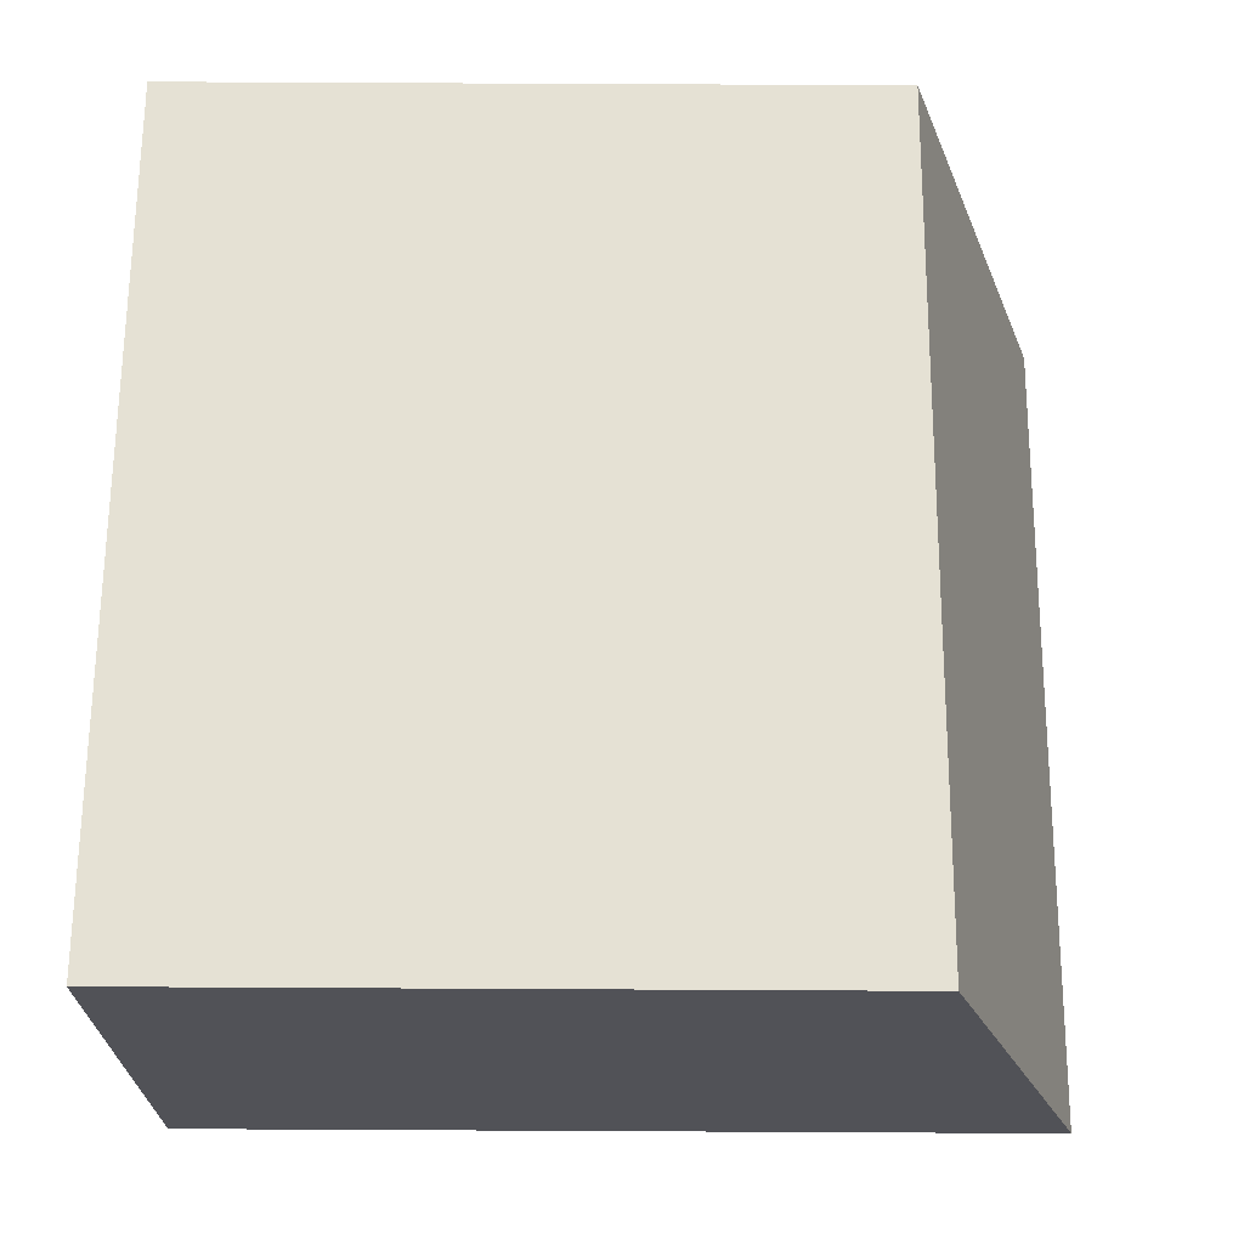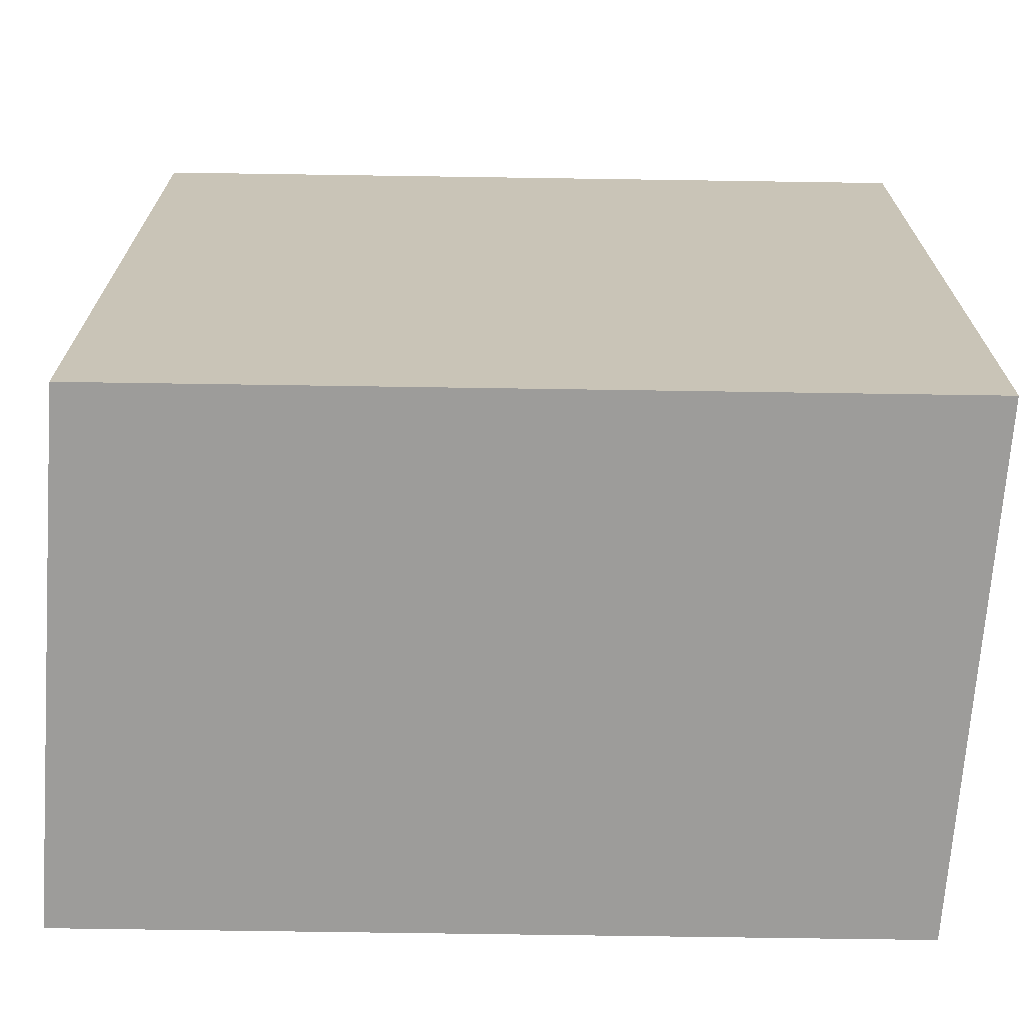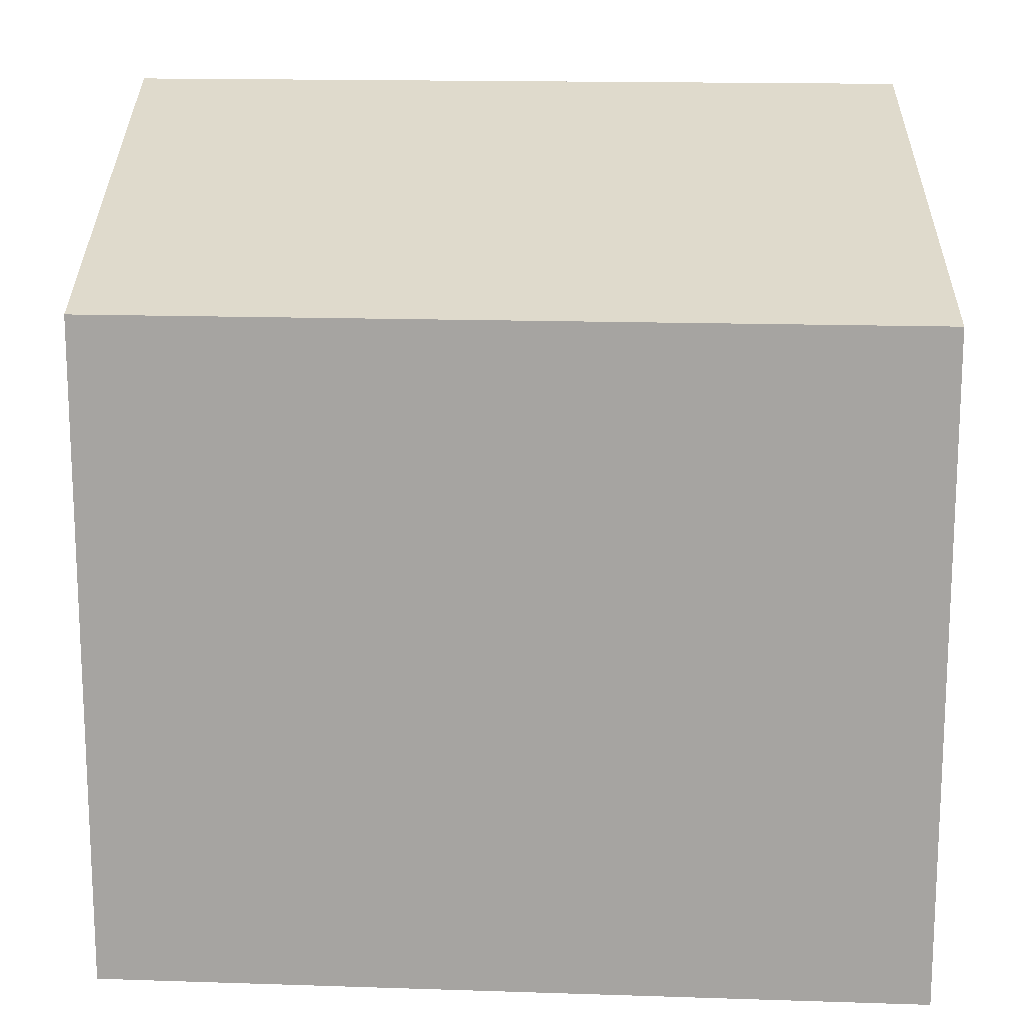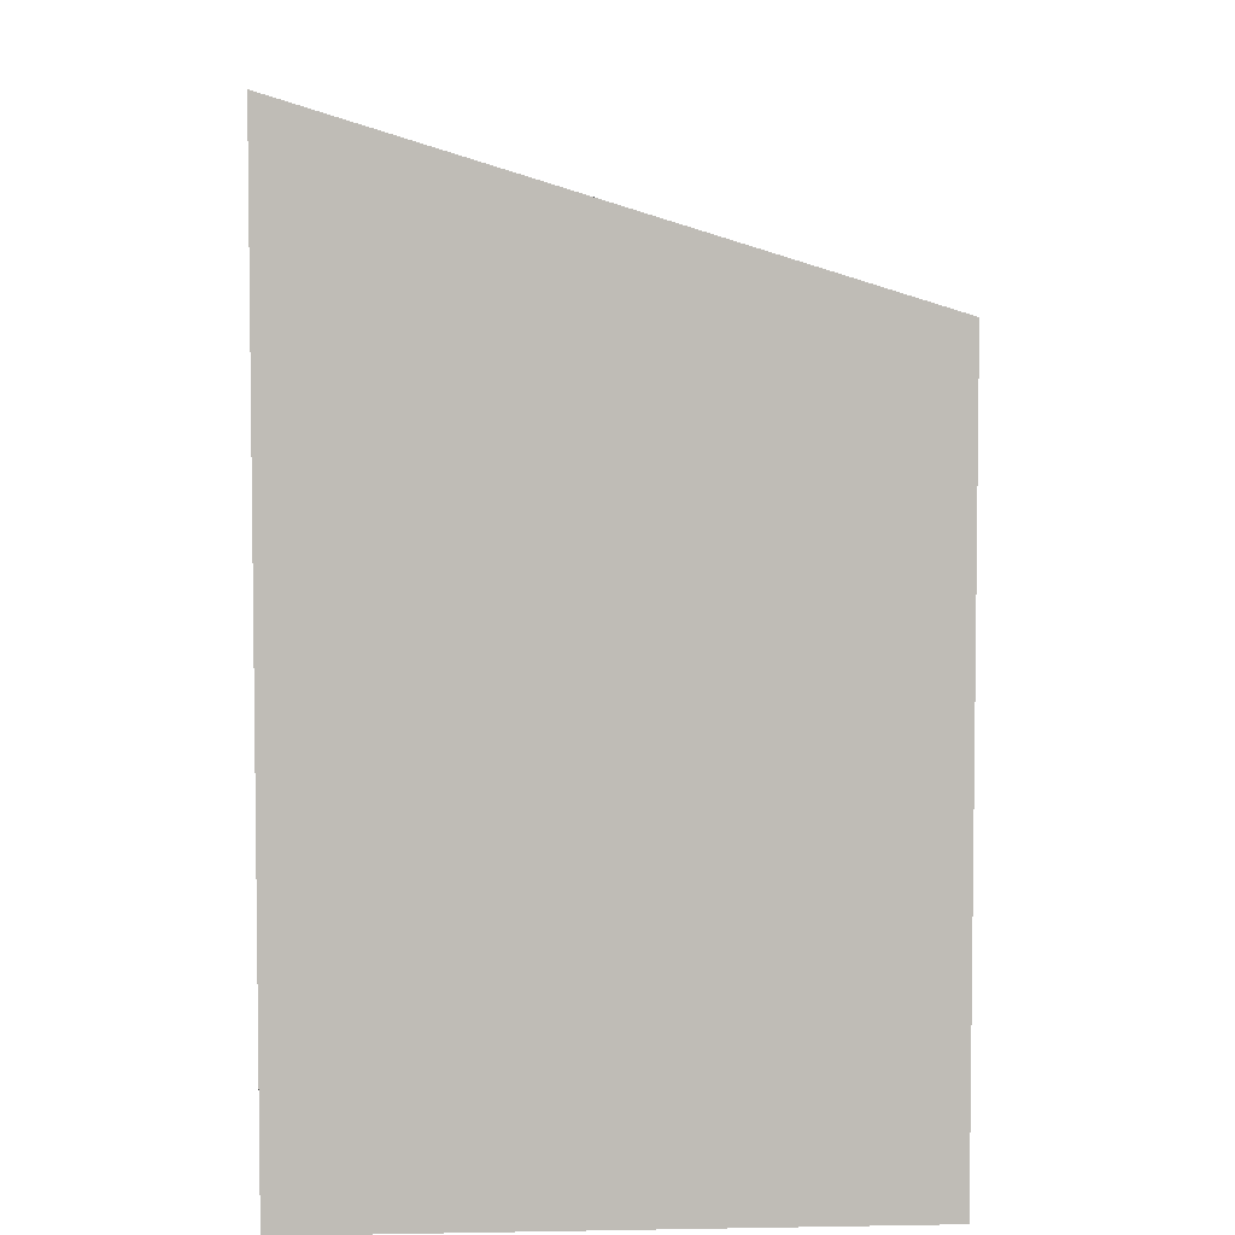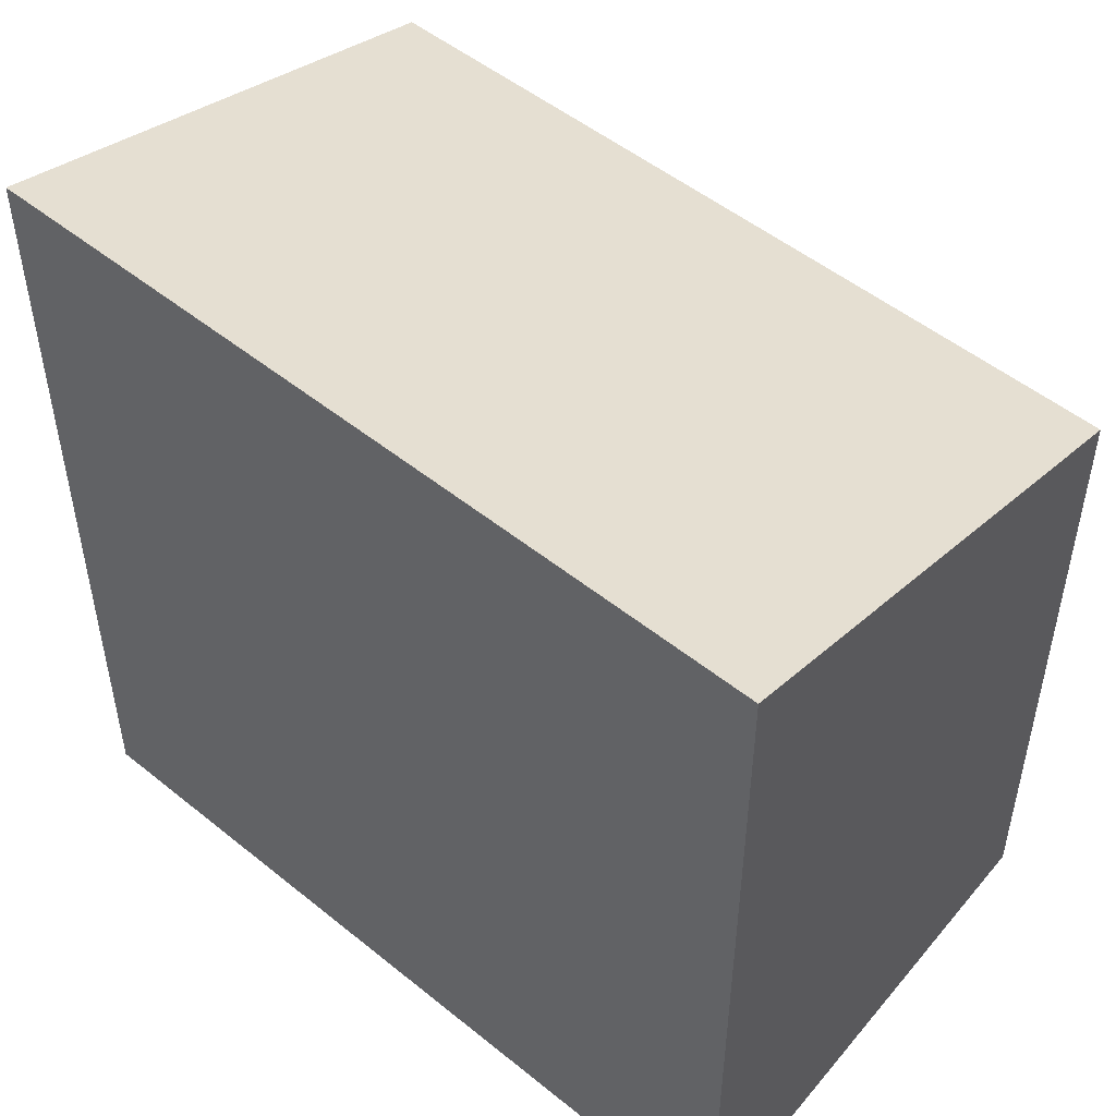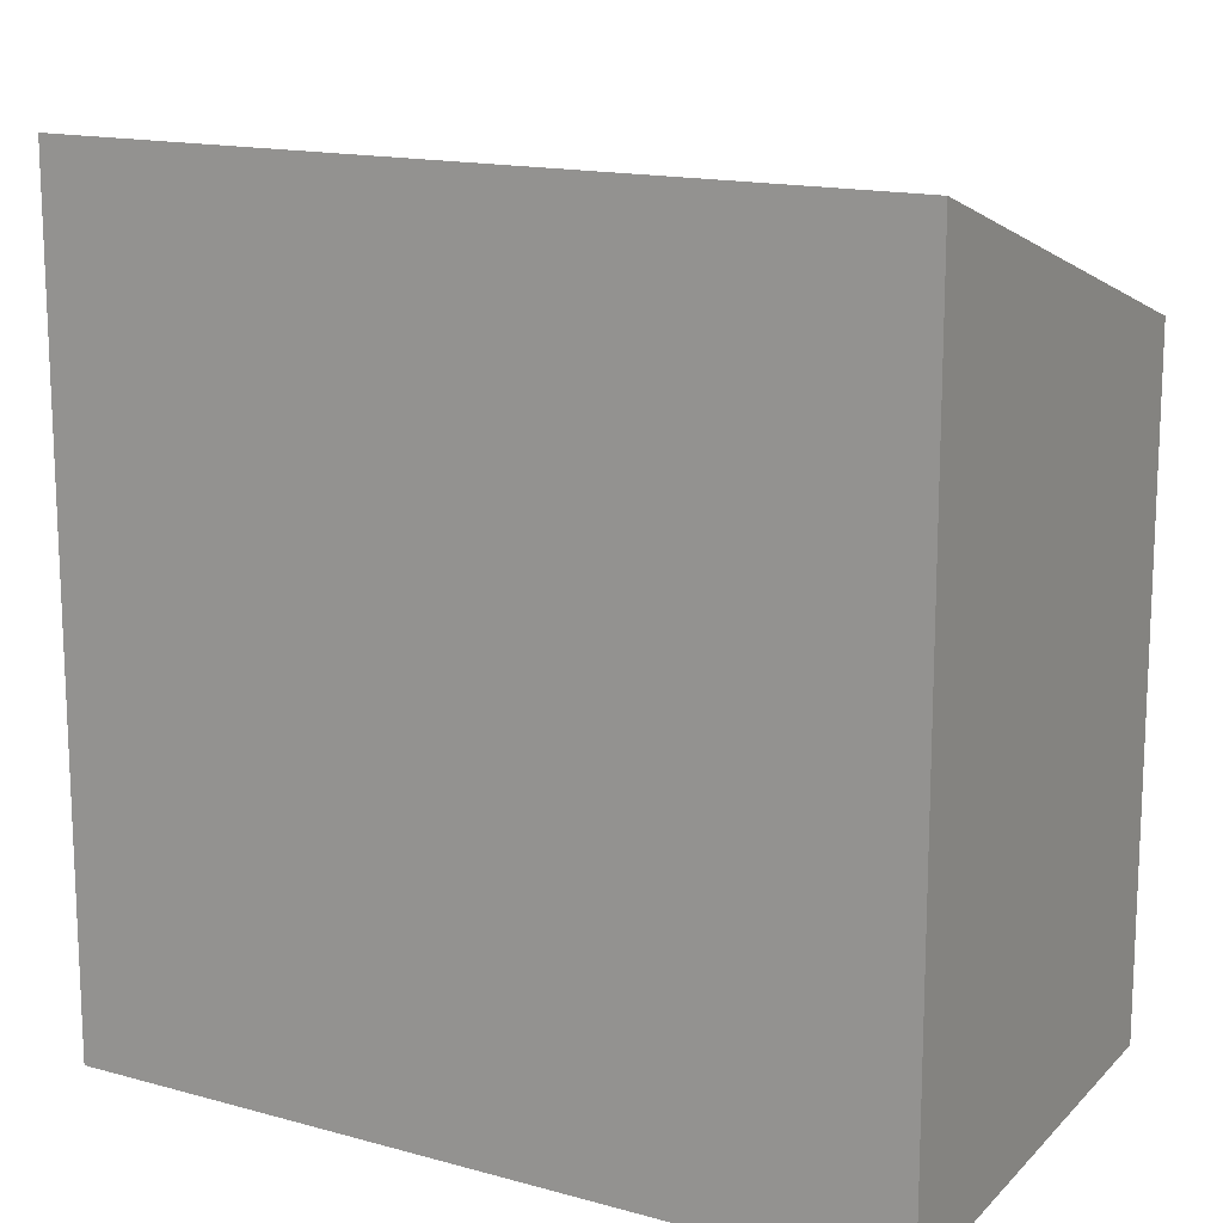
<metadata>
{"format":"obj","ext":"obj","renderer":"f3d","projection":"perspective","resolution":1024,"background":"white","views":[{"elev":72.4,"azim":90.3,"up":"+Z"},{"elev":-70.1,"azim":171.9,"up":"+Y"},{"elev":15.8,"azim":-3.3,"up":"+Y"},{"elev":5.4,"azim":-97.2,"up":"+Y"},{"elev":50.6,"azim":-145.7,"up":"+Y"},{"elev":15.0,"azim":-156.5,"up":"+Y"}]}
</metadata>
<code>
v  8.812 2.664e-16 -4.351
v  0 0 0
v  0.371 3.32e-16 -5.422
v  8.441 -6.56e-17 1.071
v  0.3711 8.619 -5.423
v  8.812 8.619 -4.351
v  8.441 6.955 1.071
v  0.0001484 6.955 -0.0002205
g defaultobject
f 1 2 3
f 2 1 4
f 5 1 3
f 1 5 6
f 1 7 4
f 7 1 6
f 4 8 2
f 8 4 7
f 8 3 2
f 3 8 5
f 8 6 5
f 6 8 7

</code>
